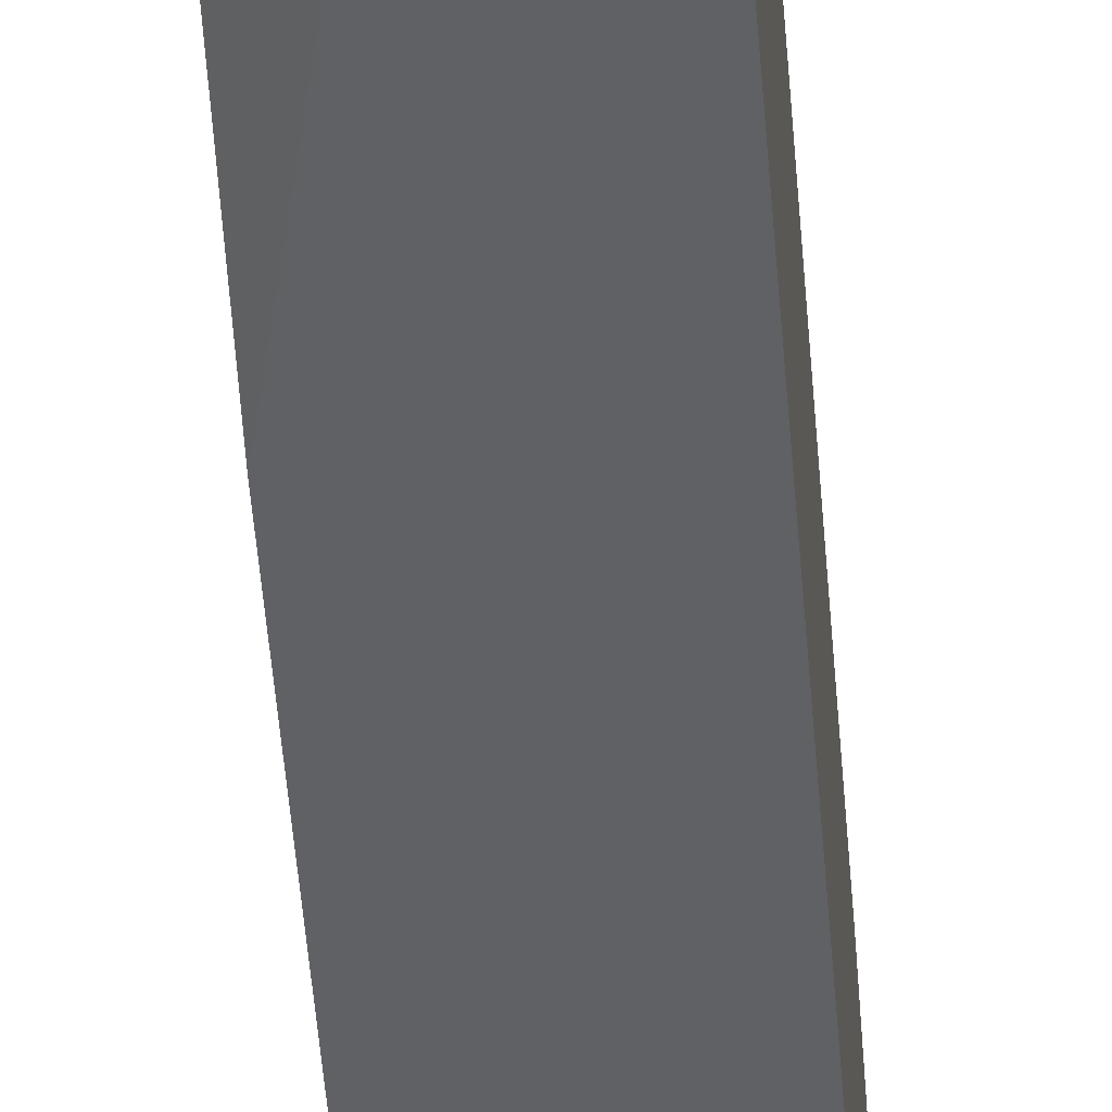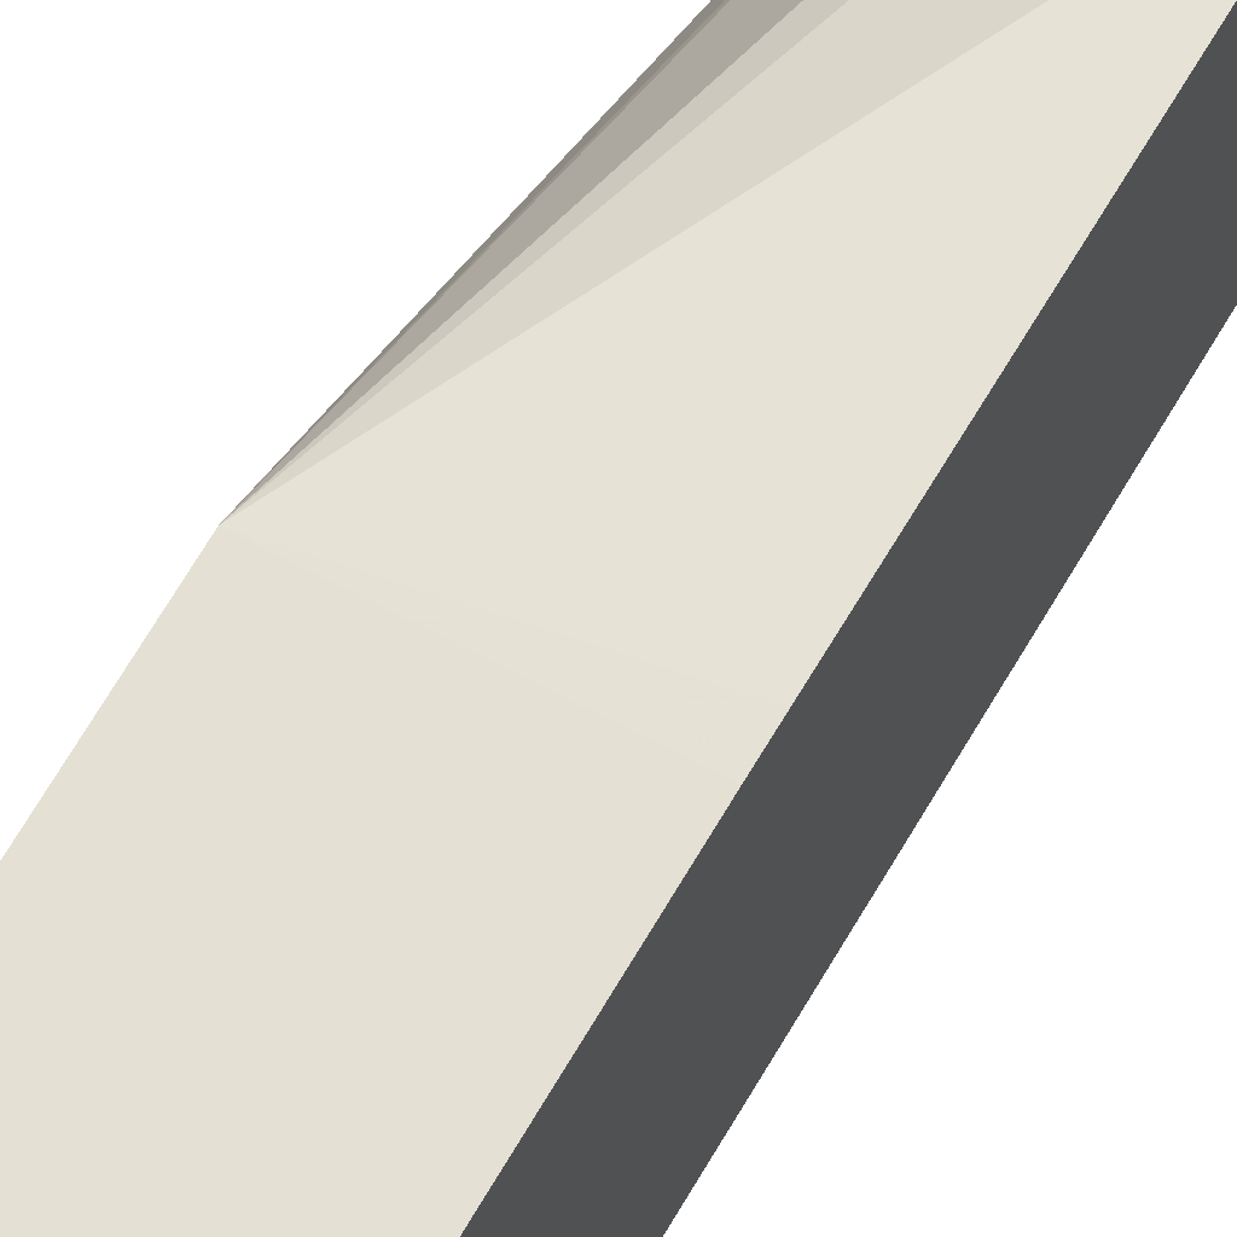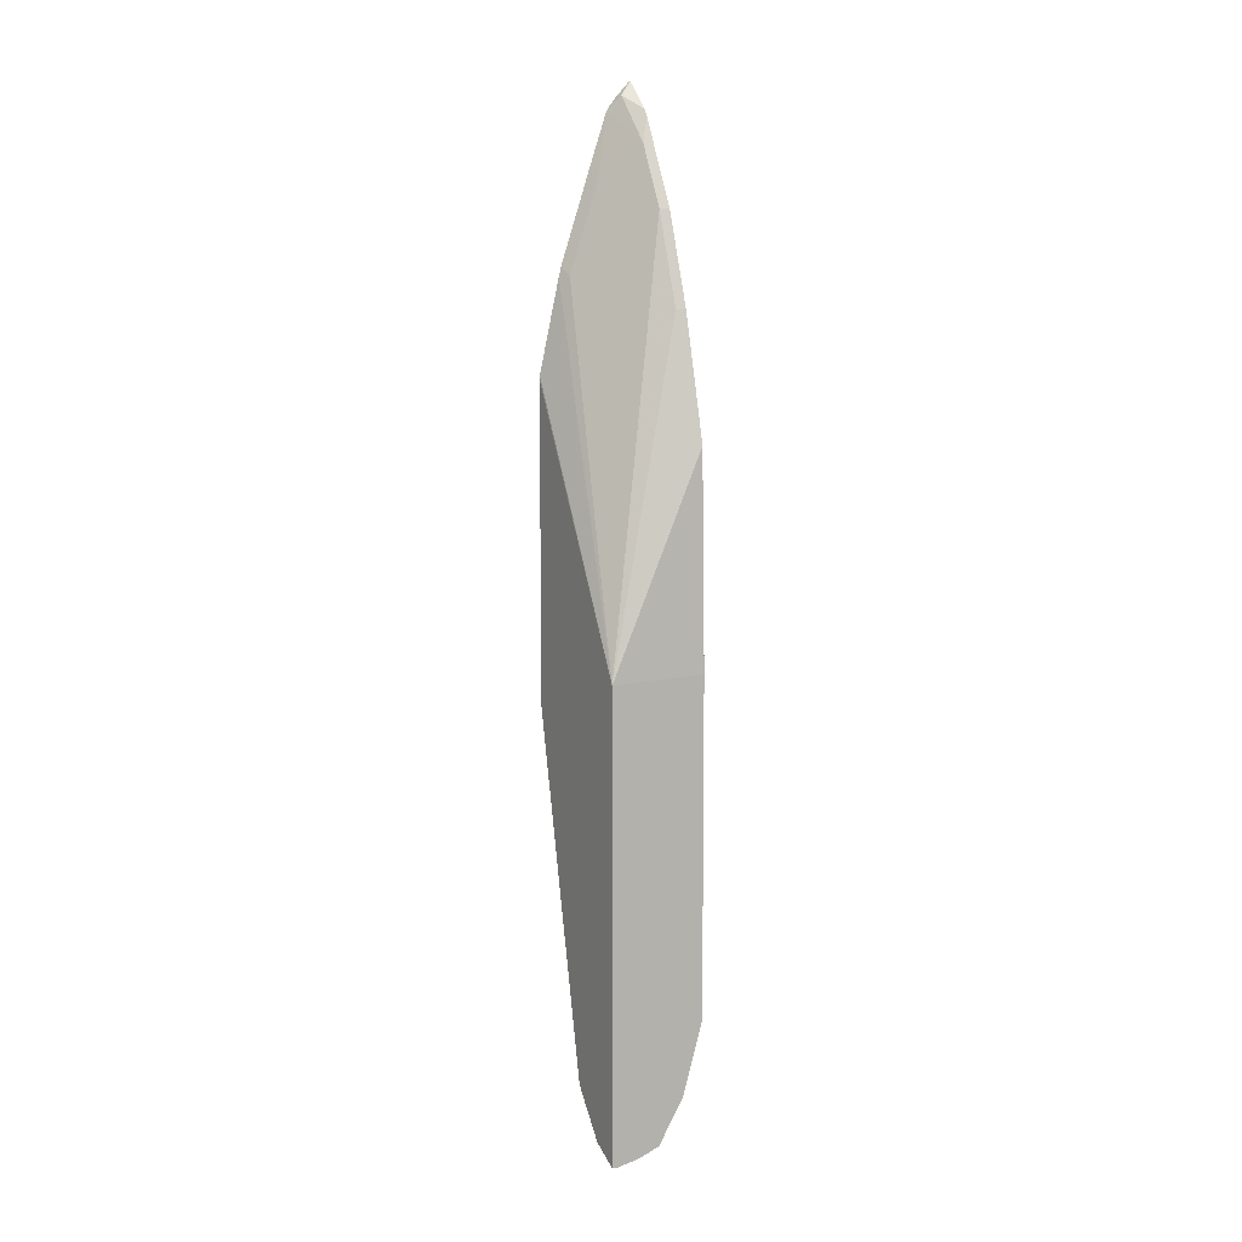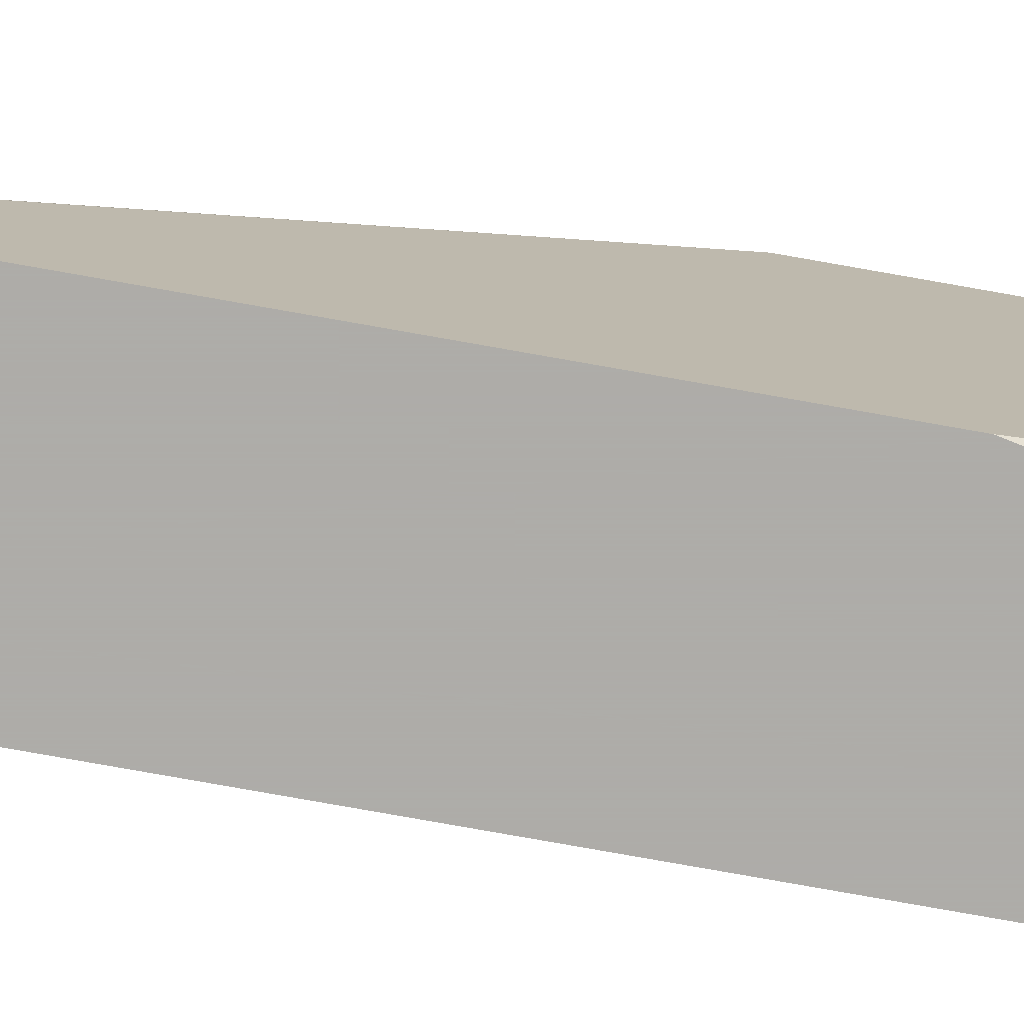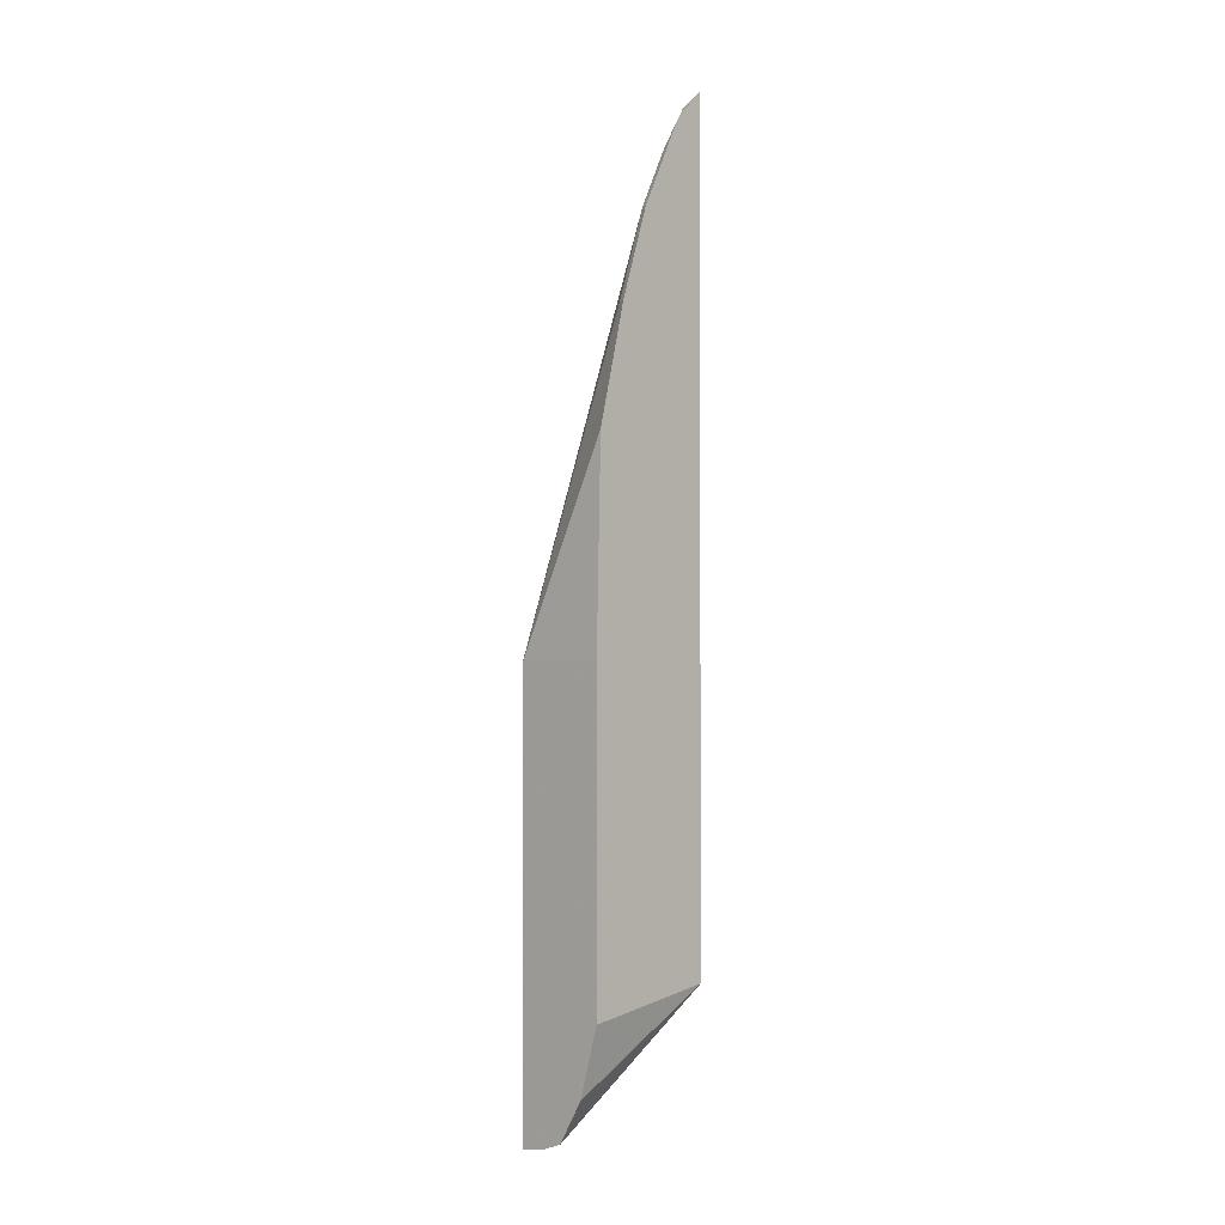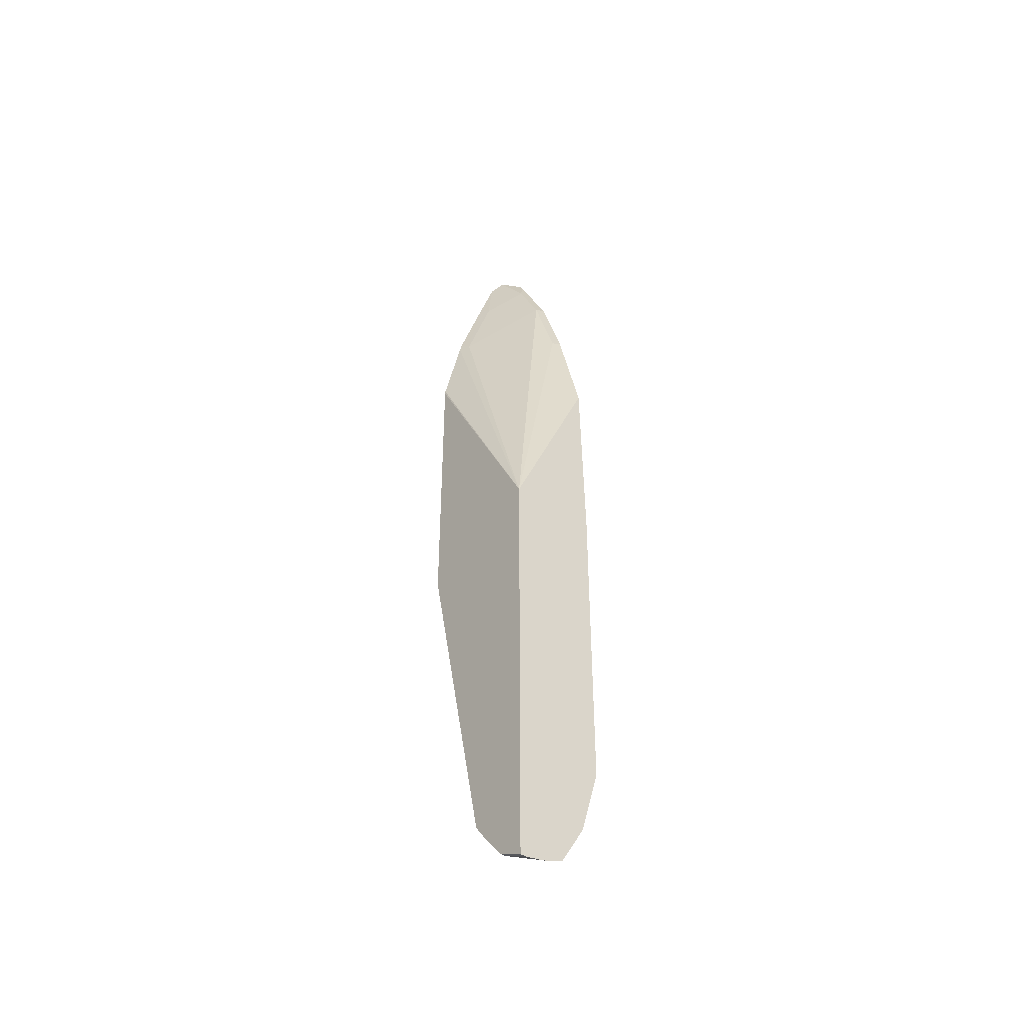
<metadata>
{"format":"obj","ext":"obj","renderer":"f3d","projection":"perspective","resolution":1024,"background":"white","views":[{"elev":-48.2,"azim":4.3,"up":"+Z"},{"elev":65.4,"azim":29.9,"up":"+Z"},{"elev":8.2,"azim":-28.6,"up":"+Y"},{"elev":-77.0,"azim":-100.1,"up":"+Z"},{"elev":-1.3,"azim":43.4,"up":"+Y"},{"elev":-43.0,"azim":-39.0,"up":"+Y"}]}
</metadata>
<code>
v -0.5629 0.2533 0.1442
v -0.571 0.2447 0.1442
v -0.571 0.2447 0.1495
v -0.5629 0.2528 0.1455
v -0.5629 -0.2533 0.1442
v -0.5762 0.2383 0.1442
v -0.5629 0.2366 0.1617
v -0.5777 0.2356 0.1442
v -0.5679 0.2175 0.1692
v -0.5629 -0.2658 0.2291
v -0.575 -0.3081 0.2291
v -0.5904 -0.334 0.2291
v -0.6163 -0.3323 0.2115
v -0.6199 -0.3323 0.2115
v -0.6199 -0.3093 0.1927
v -0.6199 -0.3045 0.1899
v -0.5866 -0.2183 0.1442
v -0.5629 0.2326 0.1641
v -0.588 0.2052 0.1442
v -0.5861 0.1993 0.1511
v -0.5679 0.1812 0.1873
v -0.5629 0.2175 0.1717
v -0.6042 0.145 0.1511
v -0.5629 -0.07001 0.2291
v -0.6016 -0.3381 0.2291
v -0.6061 -0.3392 0.2291
v -0.6163 -0.3411 0.2291
v -0.6199 -0.3411 0.2291
v -0.5874 -0.2167 0.1442
v -0.6199 -0.09538 0.1442
v -0.6055 -0.1623 0.1442
v -0.6061 0.1508 0.1442
v -0.5679 0.1268 0.2054
v -0.5629 0.1812 0.1898
v -0.6199 -0.07135 0.2291
v -0.5629 -0.06053 0.2289
v -0.6199 0.08855 0.1442
v -0.6076 0.145 0.1442
v -0.5629 0.1268 0.2079
v -0.5629 0.05434 0.2261
v -0.6197 0.09059 0.1442
f 14 35 37
f 14 28 35
f 10 12 11
f 13 28 14
f 13 27 28
f 13 26 27
f 13 25 26
f 12 25 13
f 10 28 27
f 10 26 25
f 10 27 26
f 10 35 28
f 10 24 35
f 9 20 23
f 14 37 30
f 9 22 18
f 10 25 12
f 14 30 16
f 23 32 35
f 16 29 17
f 9 34 22
f 35 41 37
f 35 38 41
f 35 40 39
f 35 36 40
f 33 35 39
f 32 38 35
f 14 16 15
f 24 36 35
f 21 23 35
f 21 39 34
f 21 33 39
f 19 23 20
f 19 32 23
f 16 31 29
f 16 30 31
f 21 35 33
f 9 21 34
f 9 23 21
f 8 19 20
f 1 30 37
f 1 31 30
f 1 29 31
f 1 17 29
f 1 5 17
f 1 10 5
f 1 24 10
f 1 36 24
f 1 39 40
f 1 34 39
f 1 22 34
f 1 18 22
f 1 7 18
f 1 4 7
f 1 3 4
f 1 2 3
f 8 20 9
f 1 37 41
f 1 41 38
f 1 40 36
f 1 32 19
f 7 9 18
f 1 38 32
f 5 16 17
f 5 15 16
f 5 14 15
f 5 12 13
f 5 11 12
f 5 10 11
f 5 13 14
f 3 9 7
f 3 8 9
f 3 6 8
f 3 7 4
f 2 6 3
f 1 6 2
f 1 19 8
f 1 8 6

</code>
